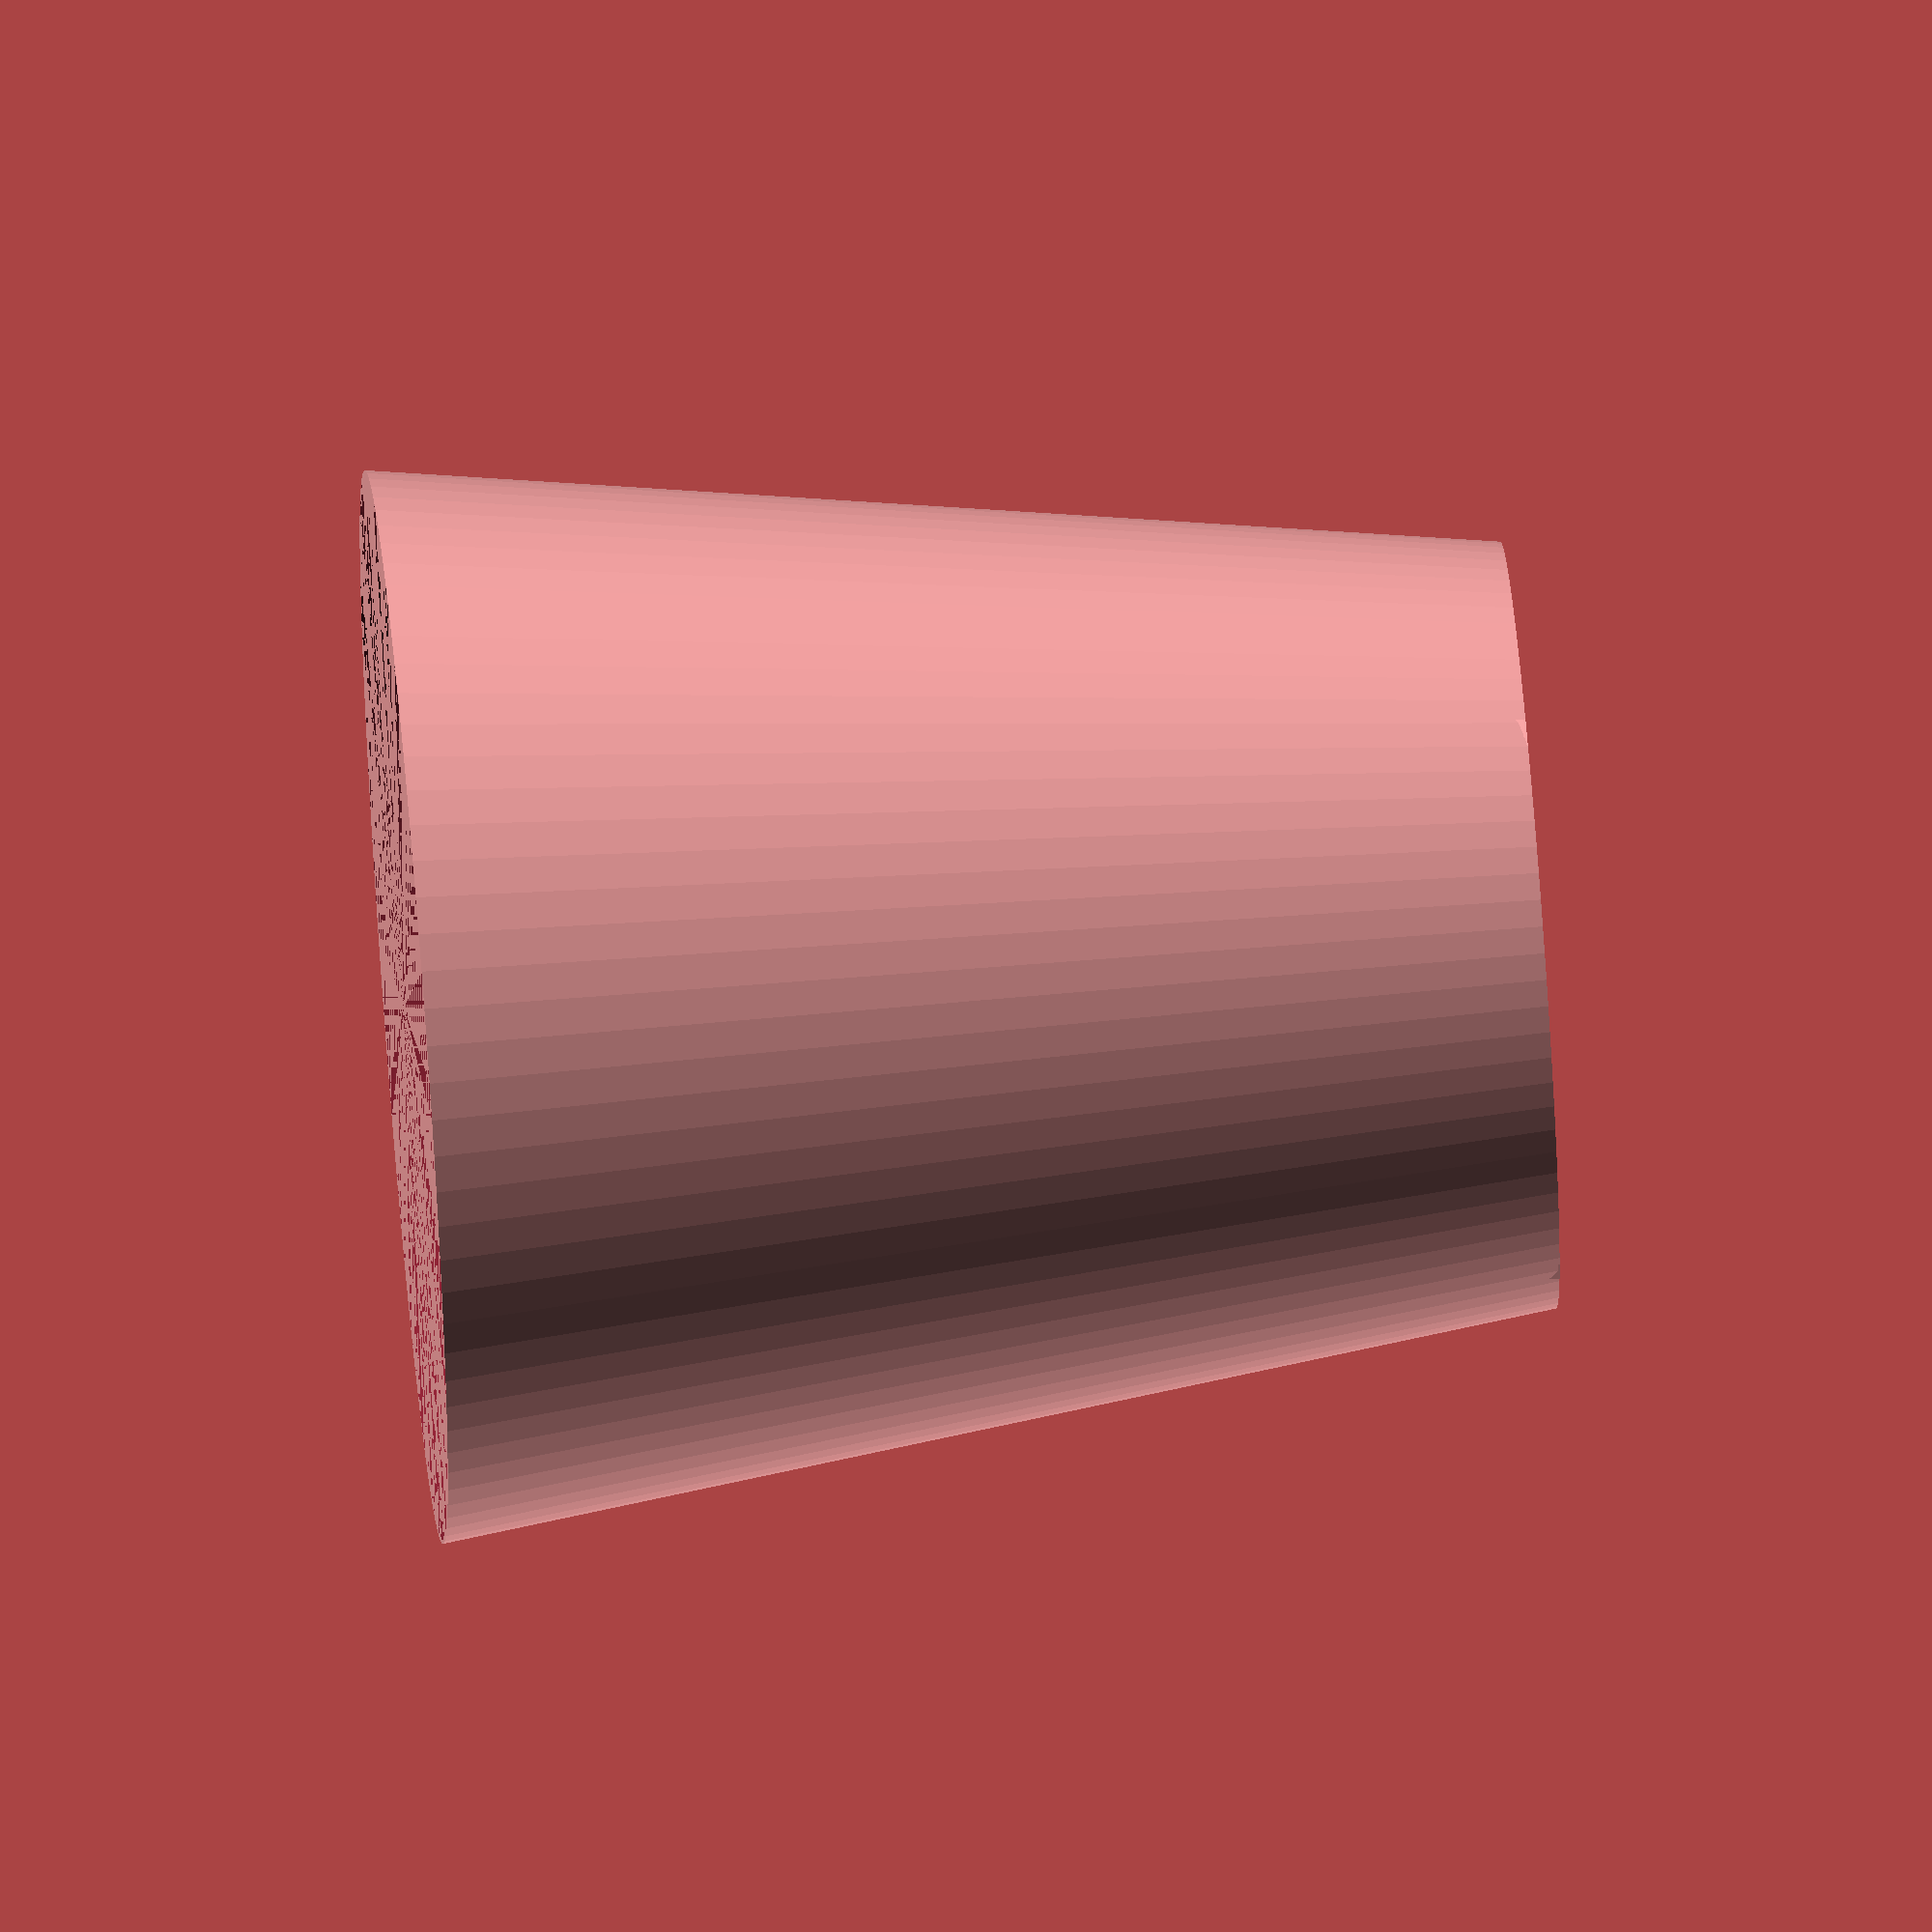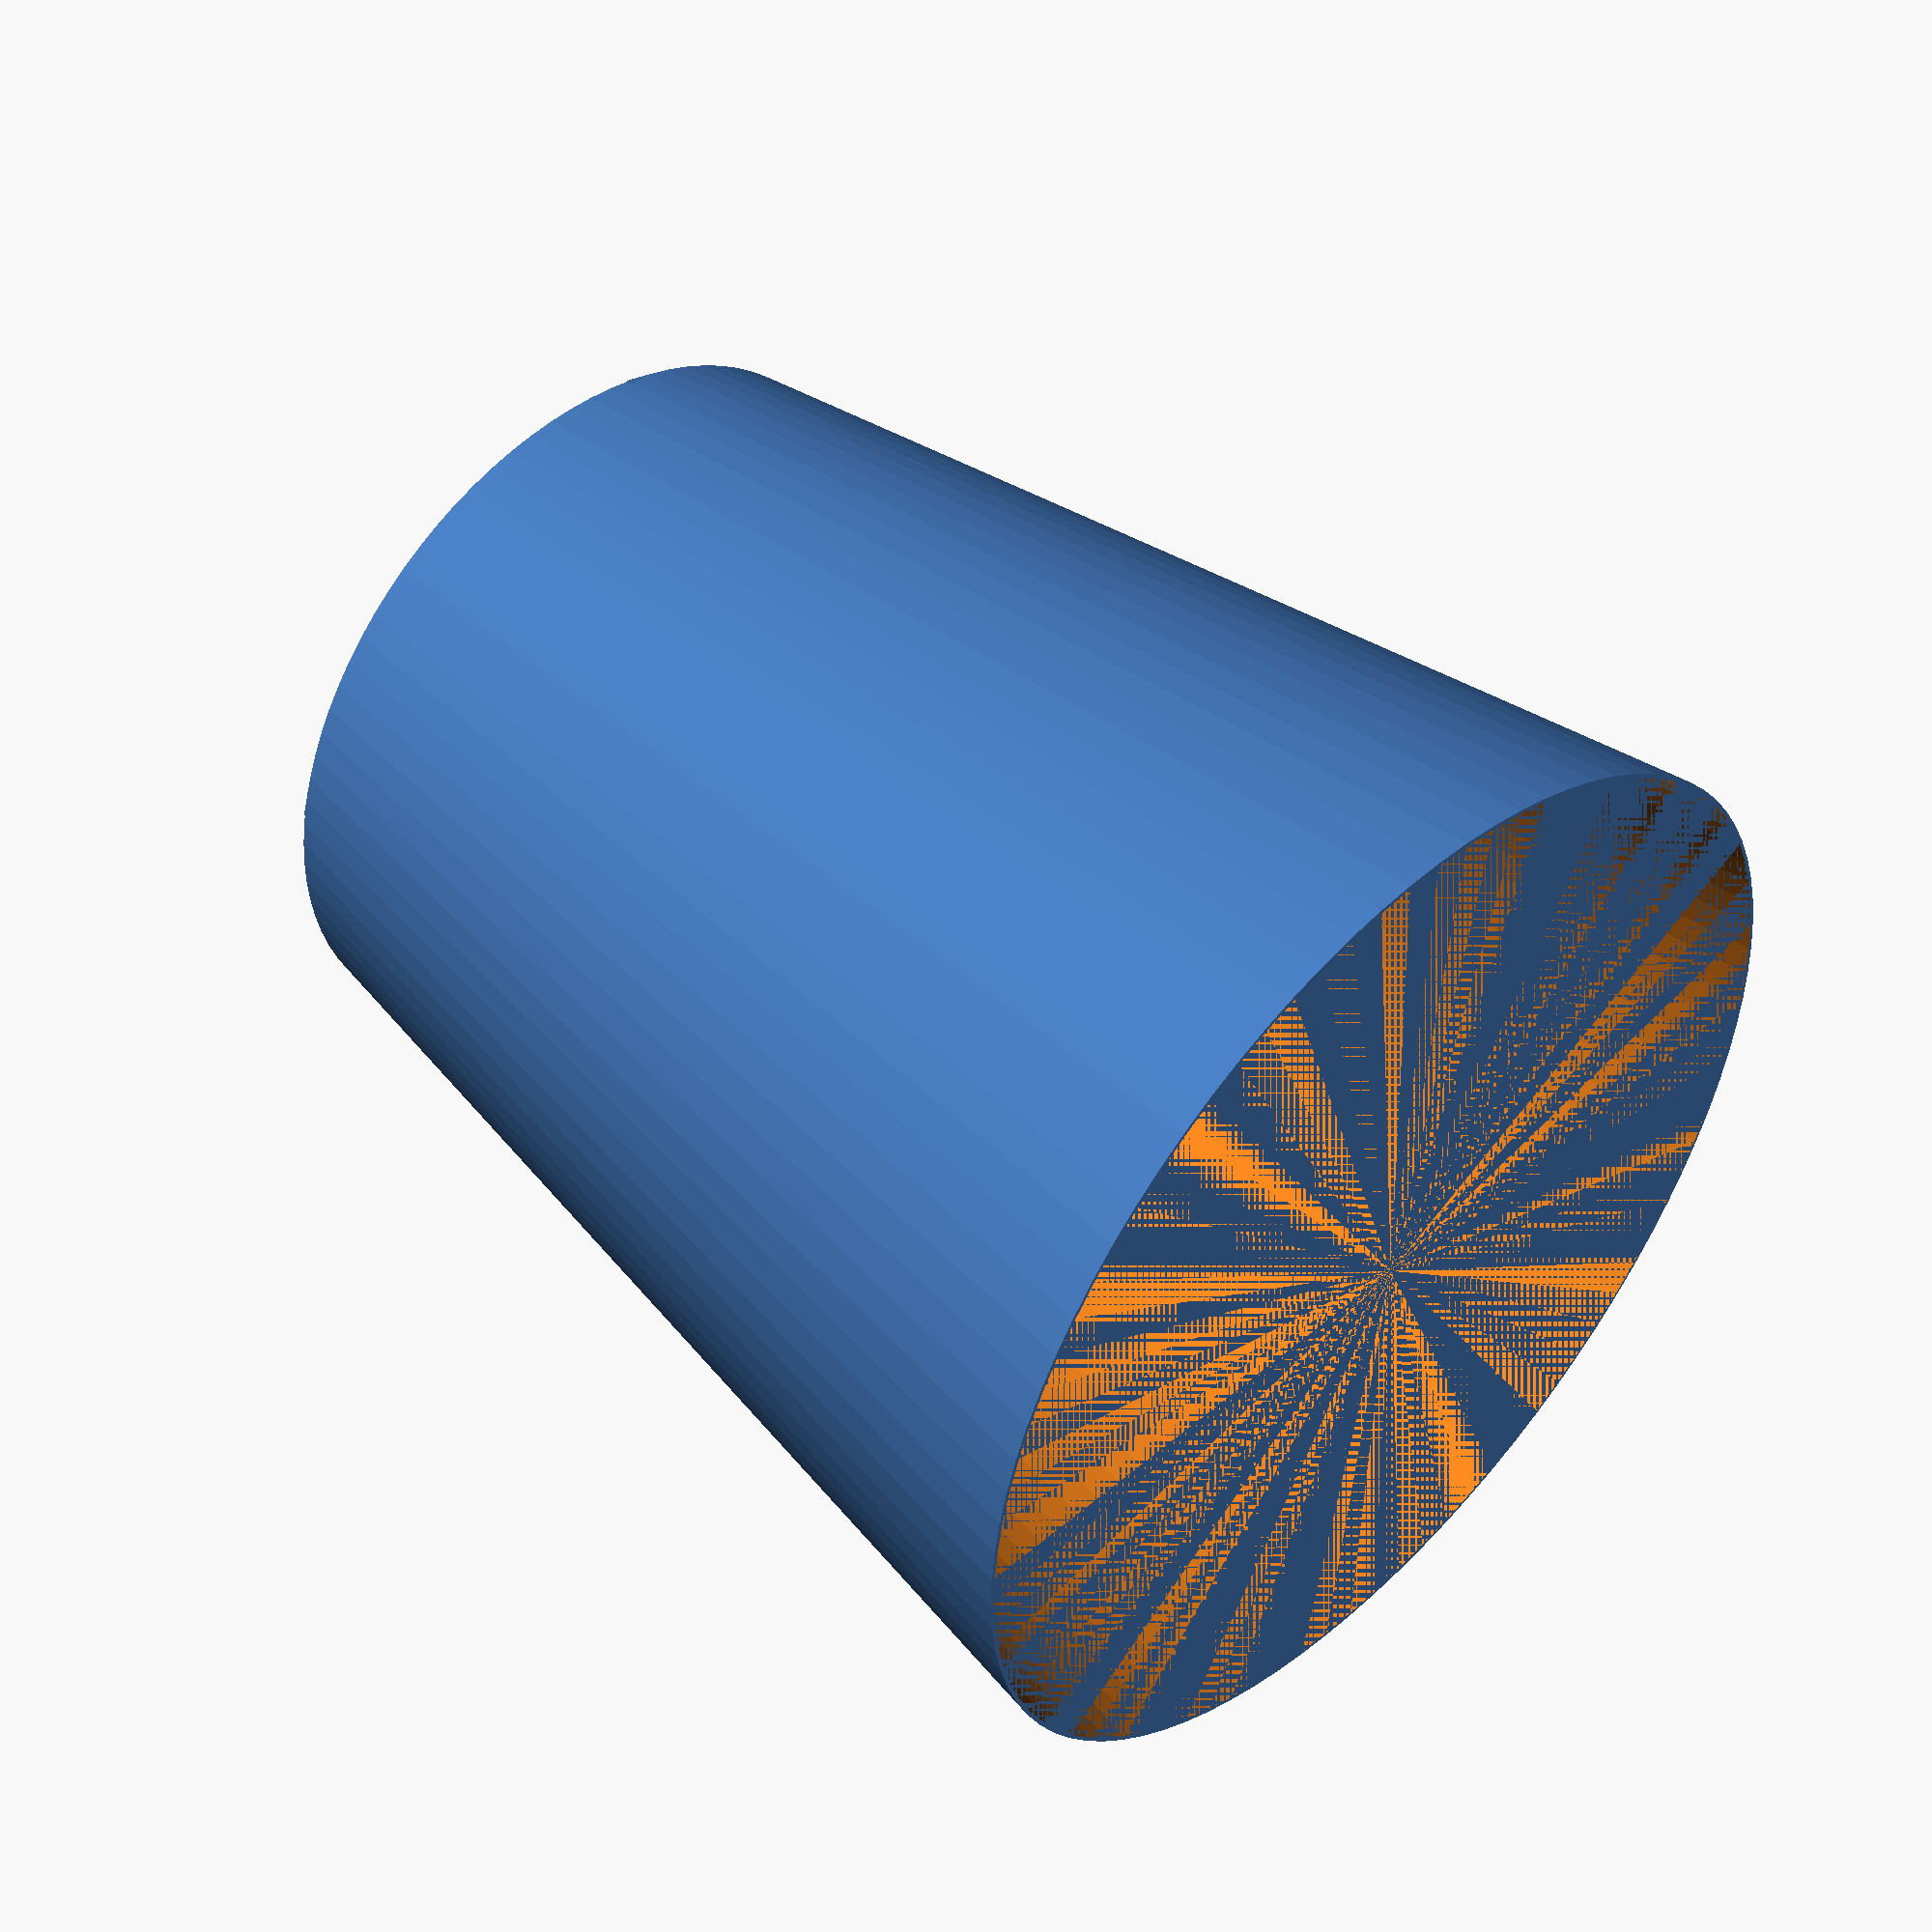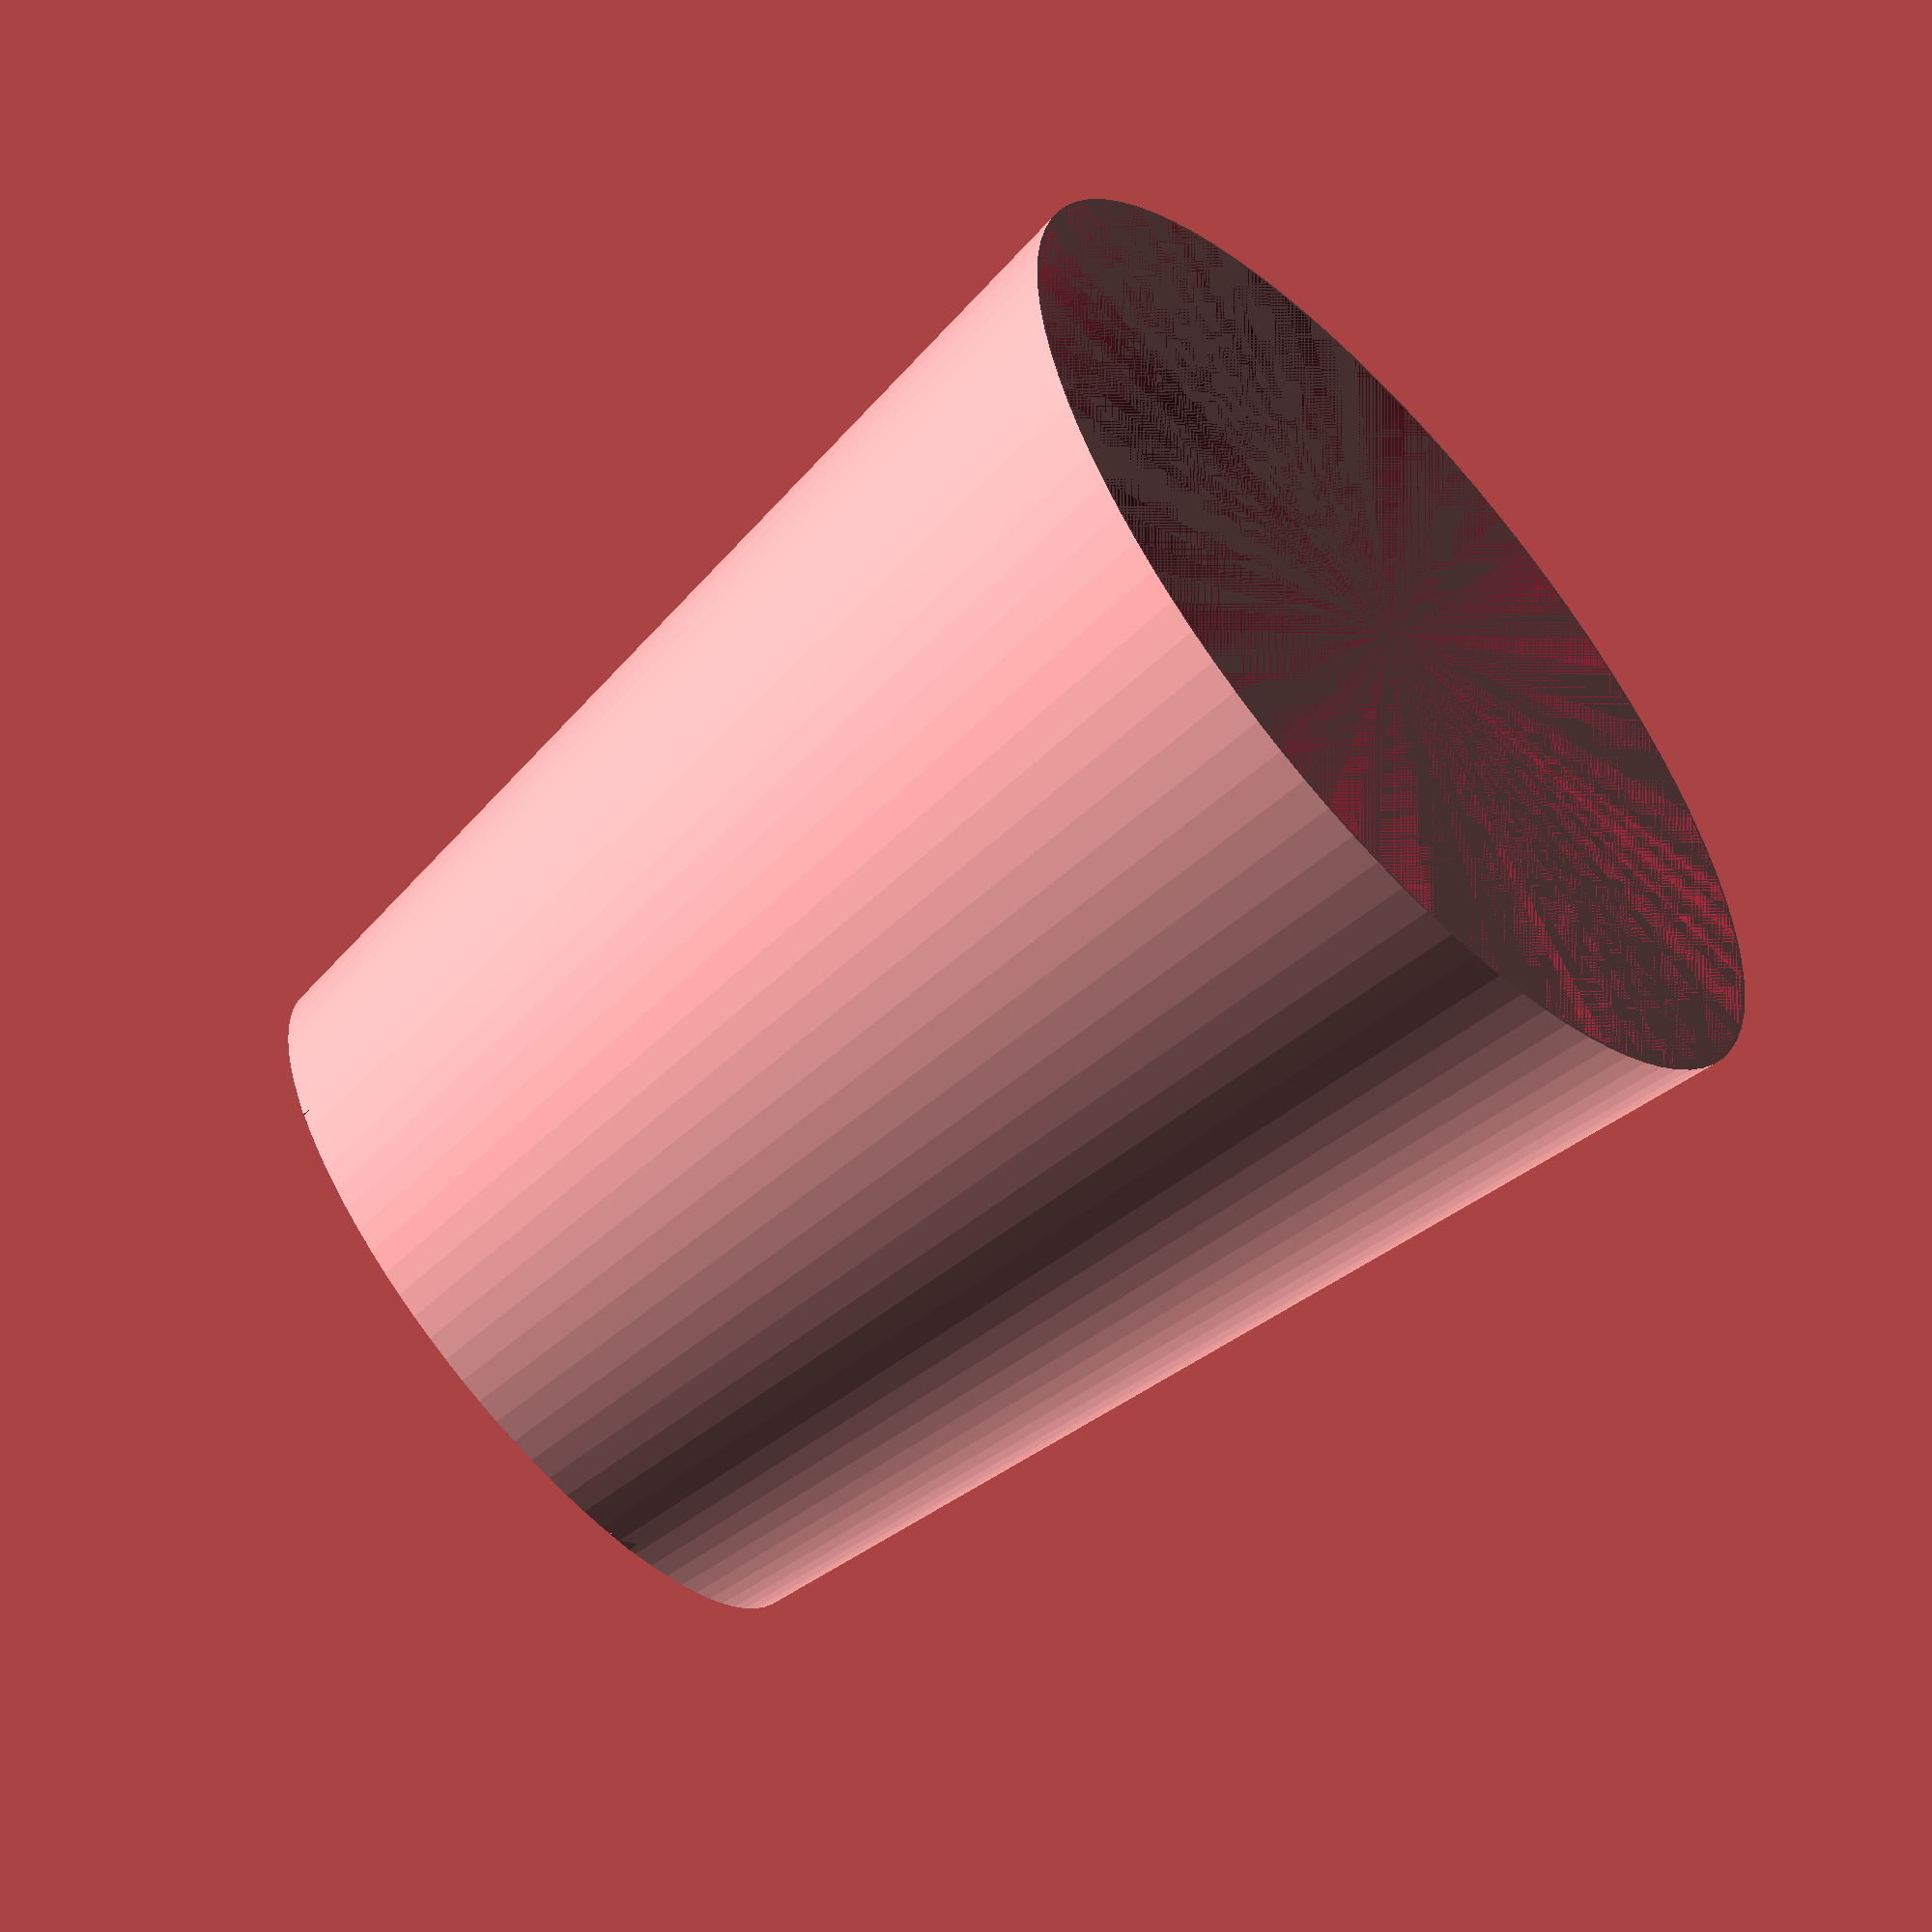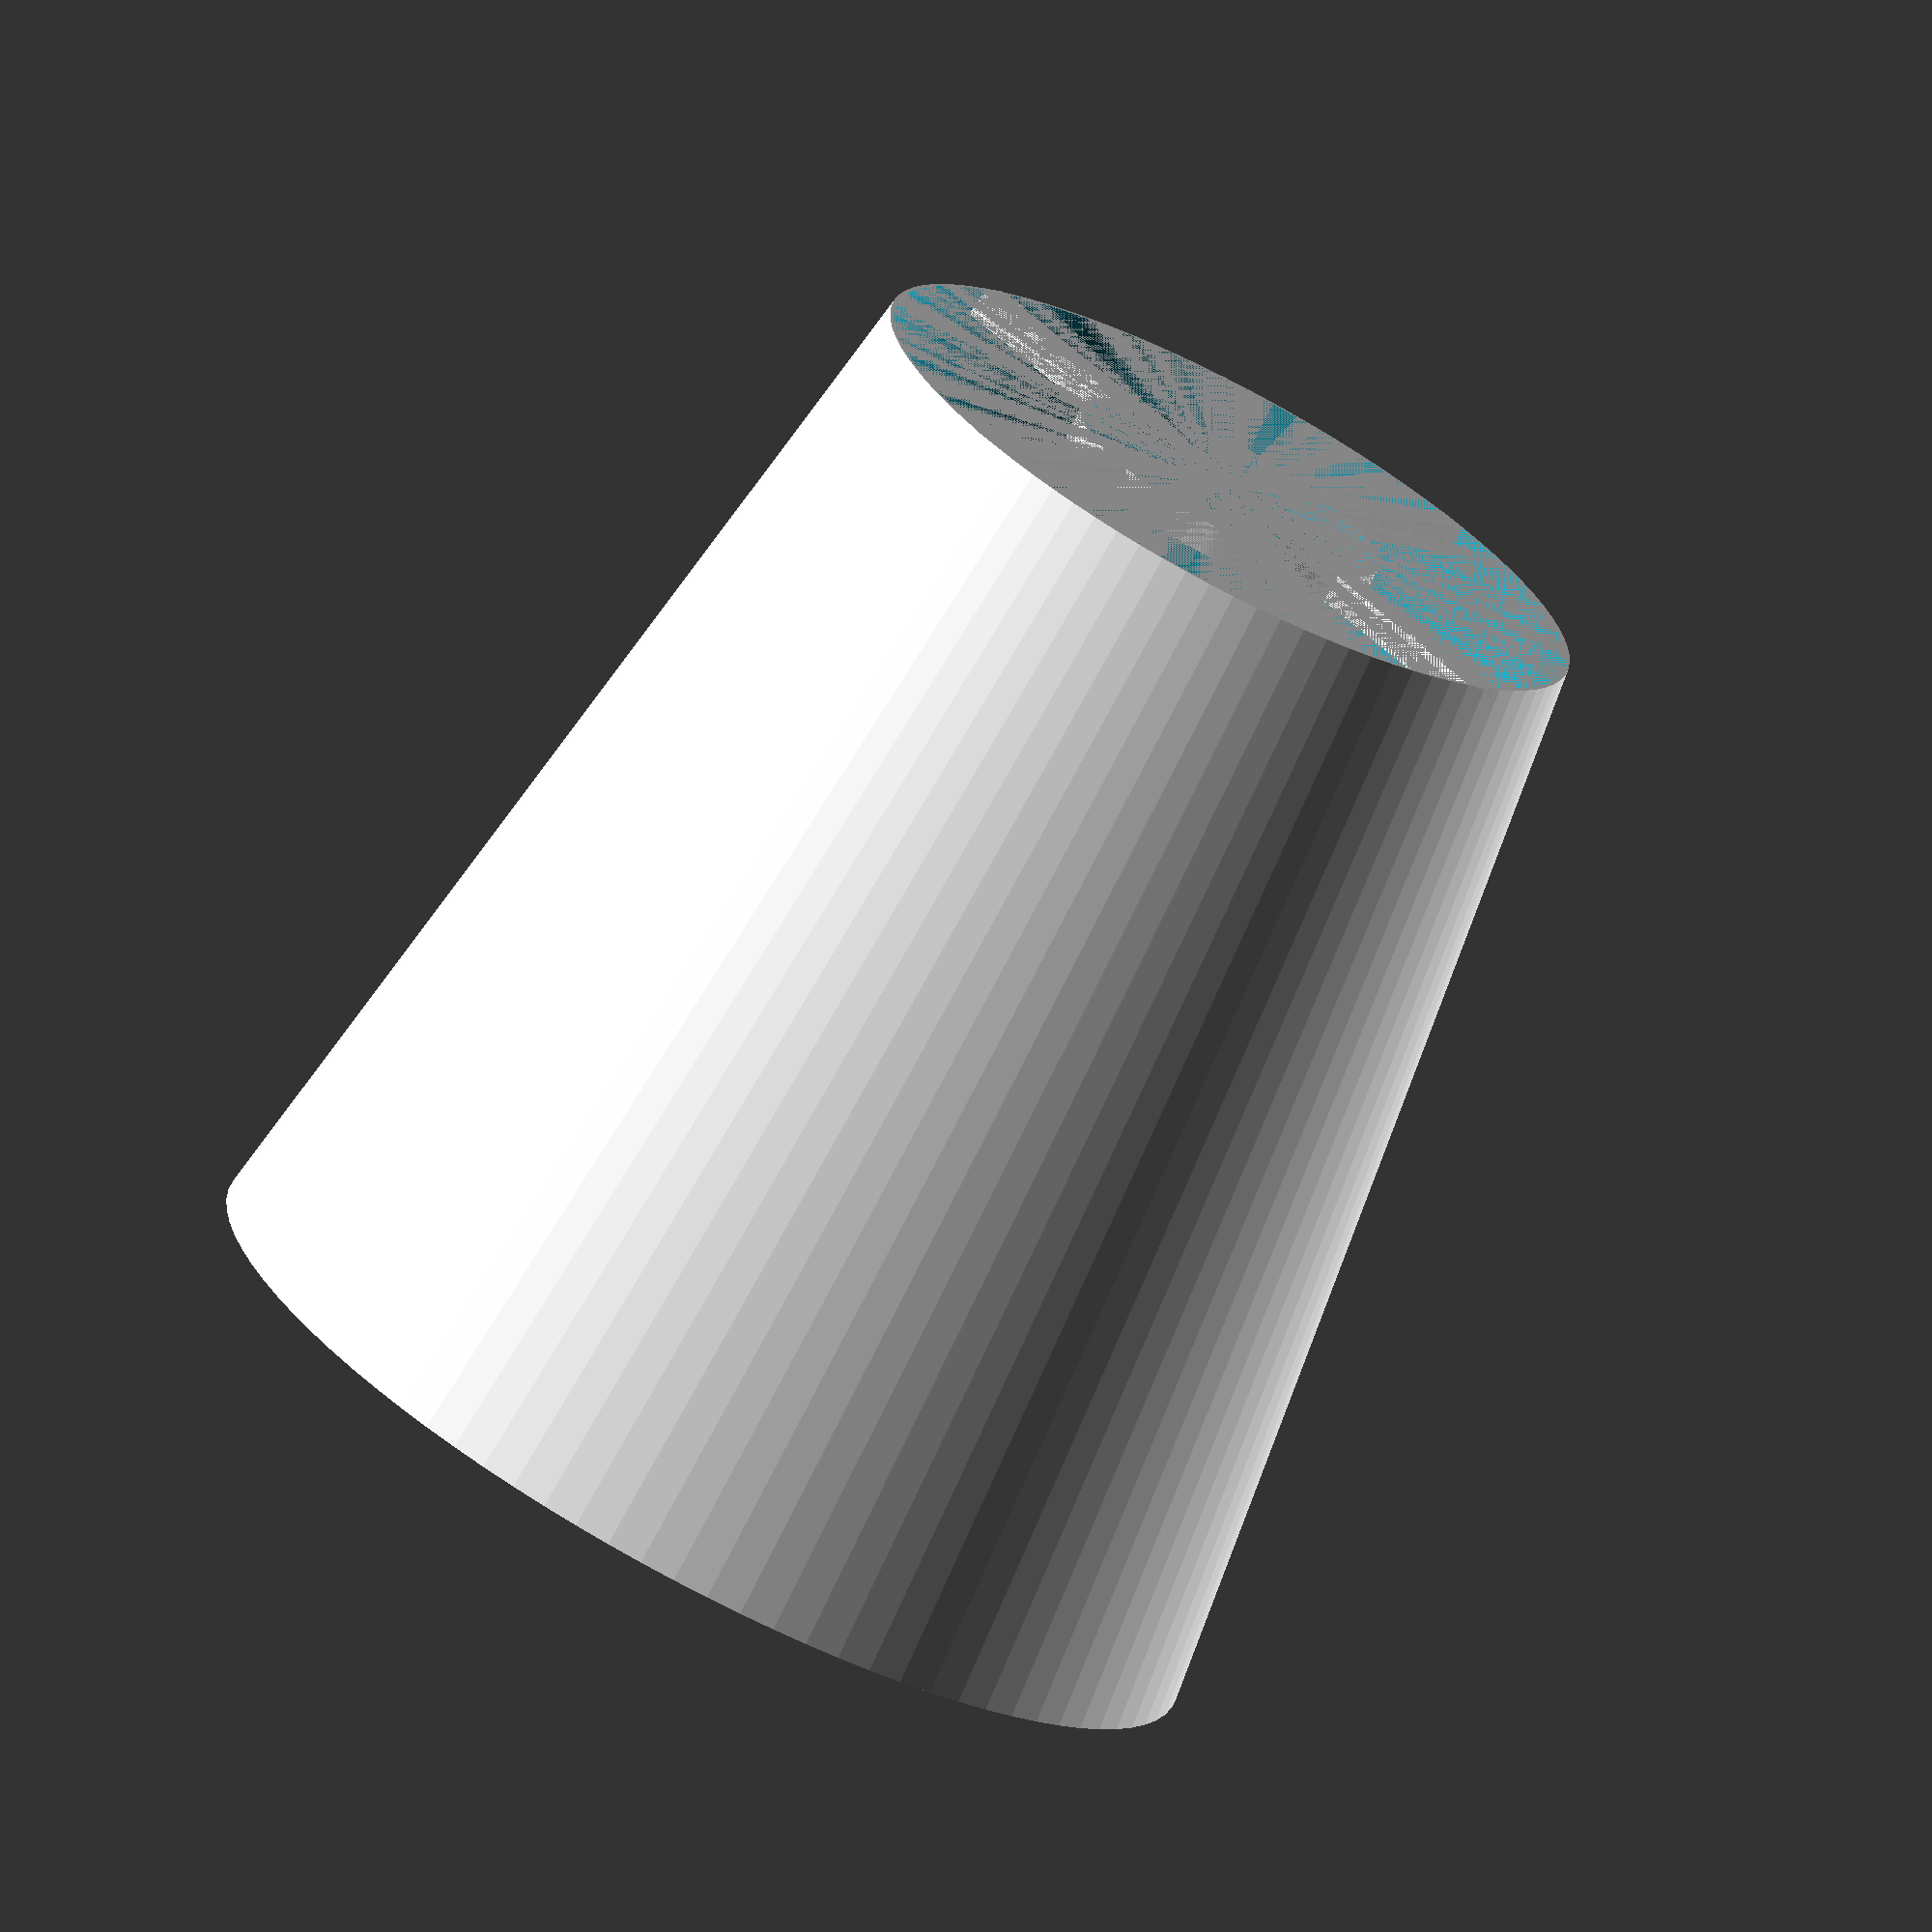
<openscad>
//
//  LightBulb Shade
//
//  EvilTeach
//
//  1/30/2016
//
// fill 0%
// layer .2
// no shells
// feed 50
// travel 80
//
// 6.33 meters of filament
// about 2 hours to print

// Build with 90 line segments for the circle
$fn = 90;

// Diameter of the small end of the shade
shadeDiameter  =  75.0;
shadeRadius    = shadeDiameter / 2;

// The height of the shade
shadeHeight    = 110.0;

// My smallest extruder size
shadeThickness =  0.4;

// diameter of the part that grips the bulb
holderDiameter = 33;
holderRadius = holderDiameter / 2;

// Height of the support
holderHeight = 3;


main();



module main()
{
    shade();
    holder();
}



module shade()
{
    difference()
    {
        cylinder(r1 = shadeRadius,
                 r2 = shadeRadius + 15, 
                 shadeHeight);
        cylinder(r1 = shadeRadius - shadeThickness, 
                 r2 = shadeRadius - shadeThickness + 15,
                 shadeHeight);
    }
}



module holder()
{
    difference()
    {
        union()
        {
            translate([-shadeRadius, 0, 0])
                cube([shadeDiameter, holderHeight, holderHeight]);

            translate([0, -shadeRadius, 0])
                rotate([0, 0, 90])
                    cube([shadeDiameter, holderHeight, holderHeight]);
        }

        cylinder(r = holderRadius, holderHeight);
    }

    difference()
    {
        cylinder(r = holderRadius, holderHeight);
        cylinder(r = holderRadius - shadeThickness, holderHeight);
    }
}

</openscad>
<views>
elev=117.5 azim=89.8 roll=94.7 proj=o view=wireframe
elev=133.5 azim=107.2 roll=225.3 proj=p view=solid
elev=243.4 azim=344.1 roll=228.9 proj=o view=solid
elev=253.8 azim=226.6 roll=27.9 proj=o view=solid
</views>
